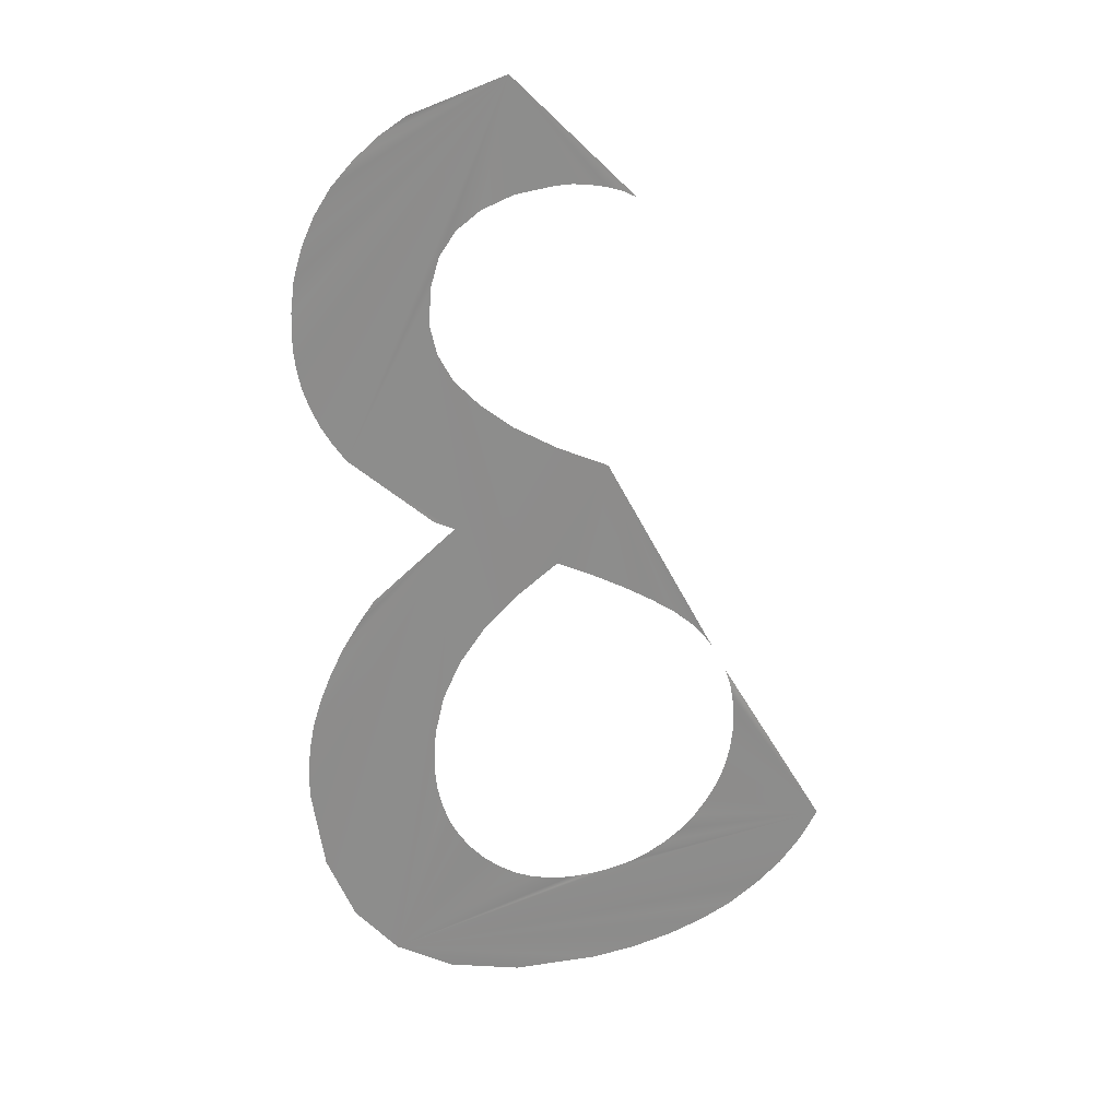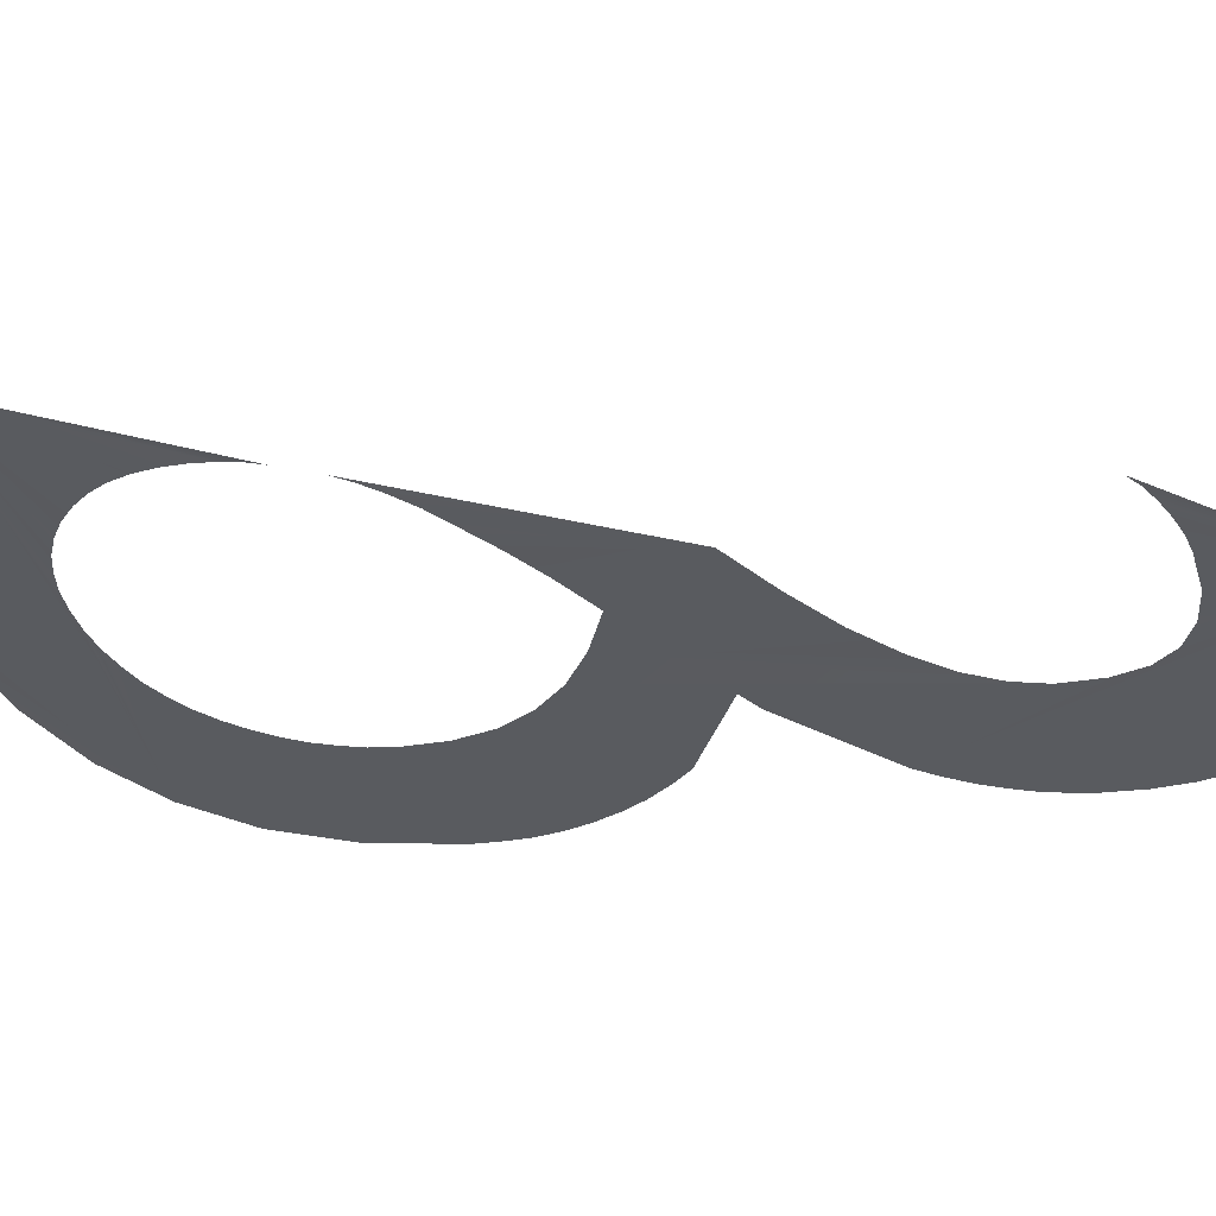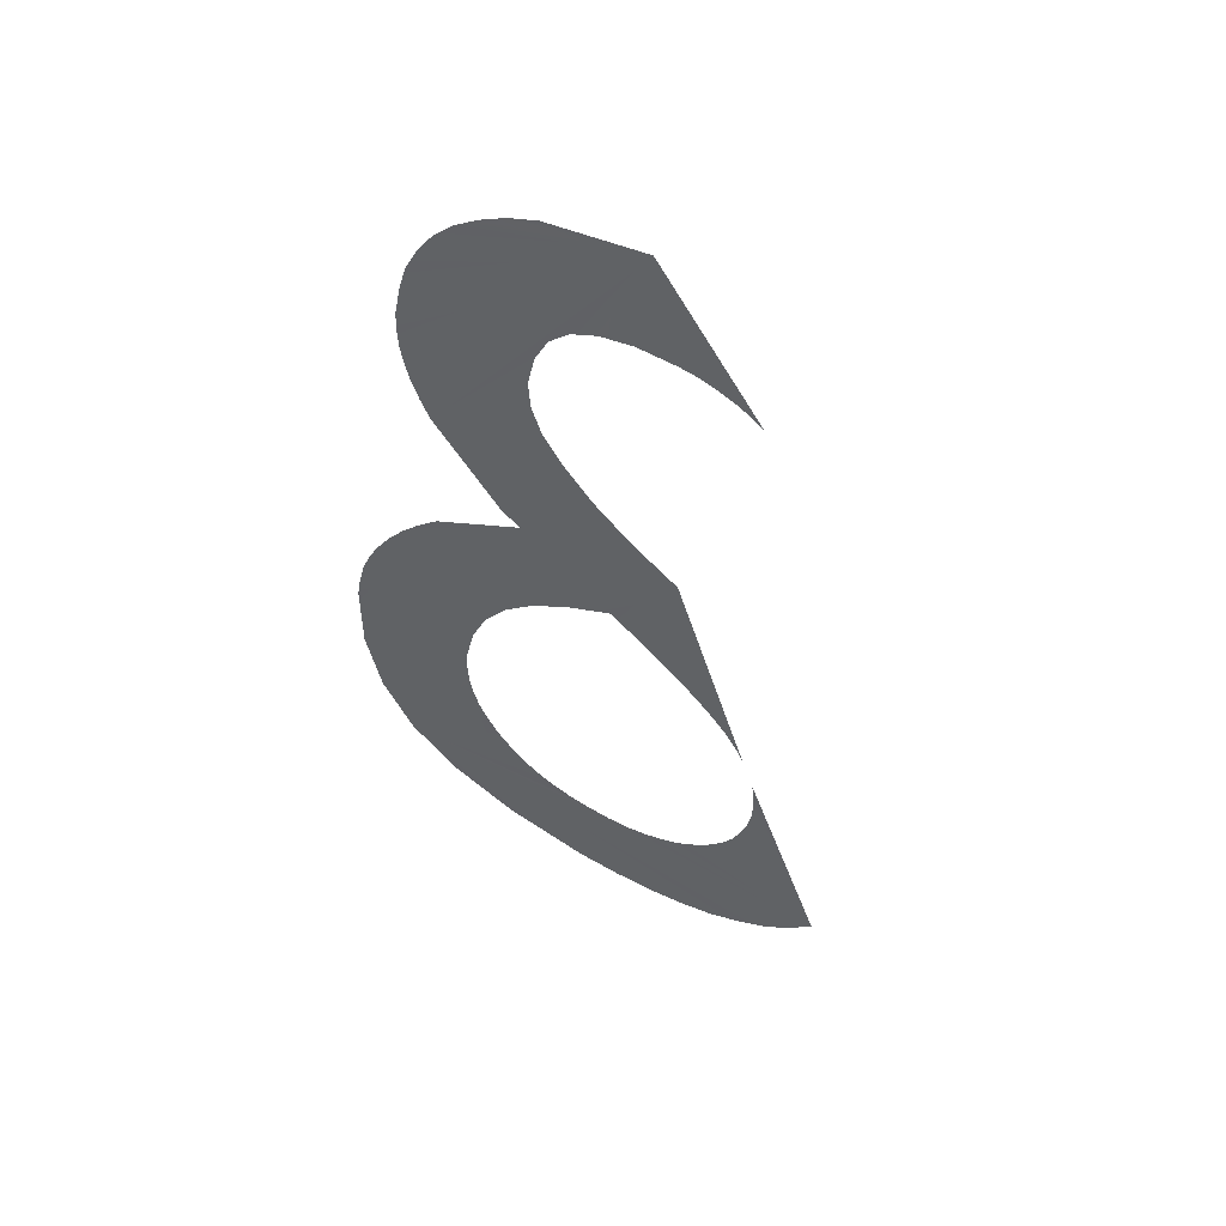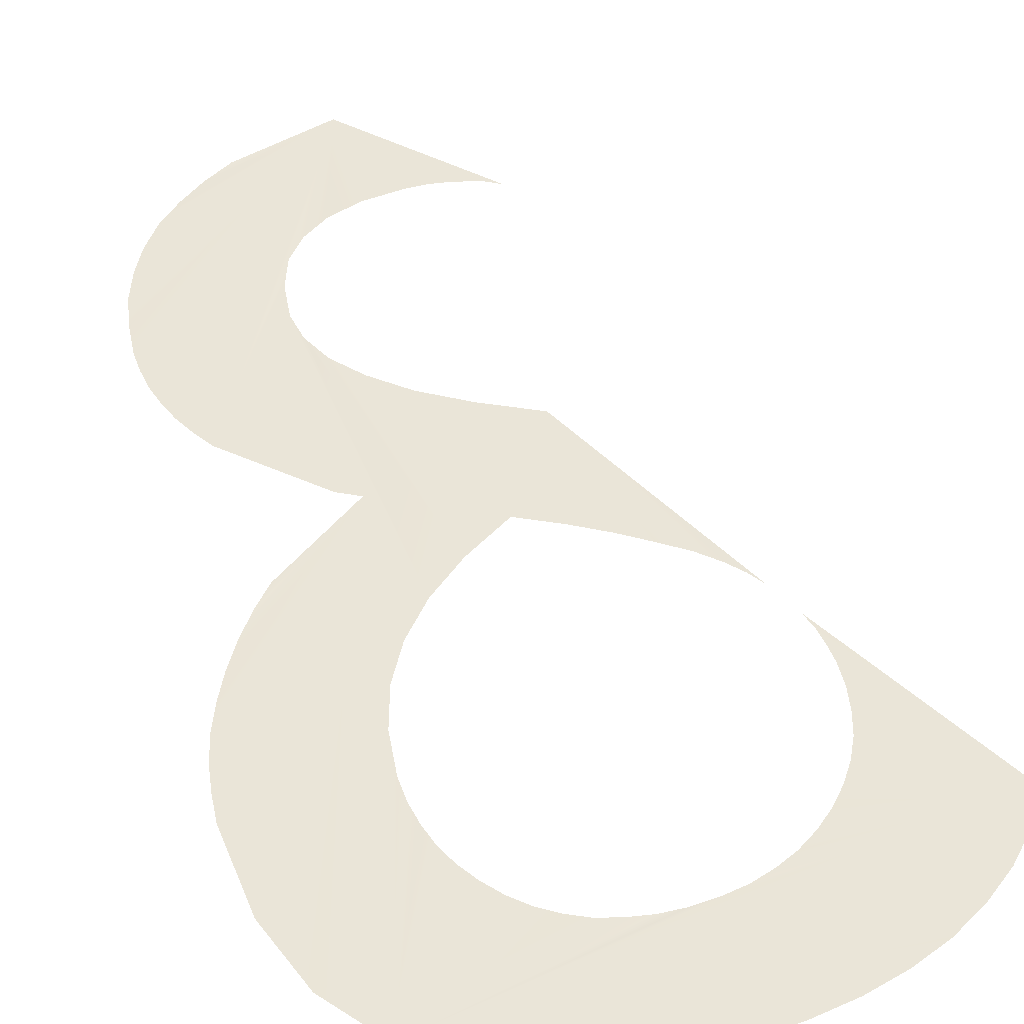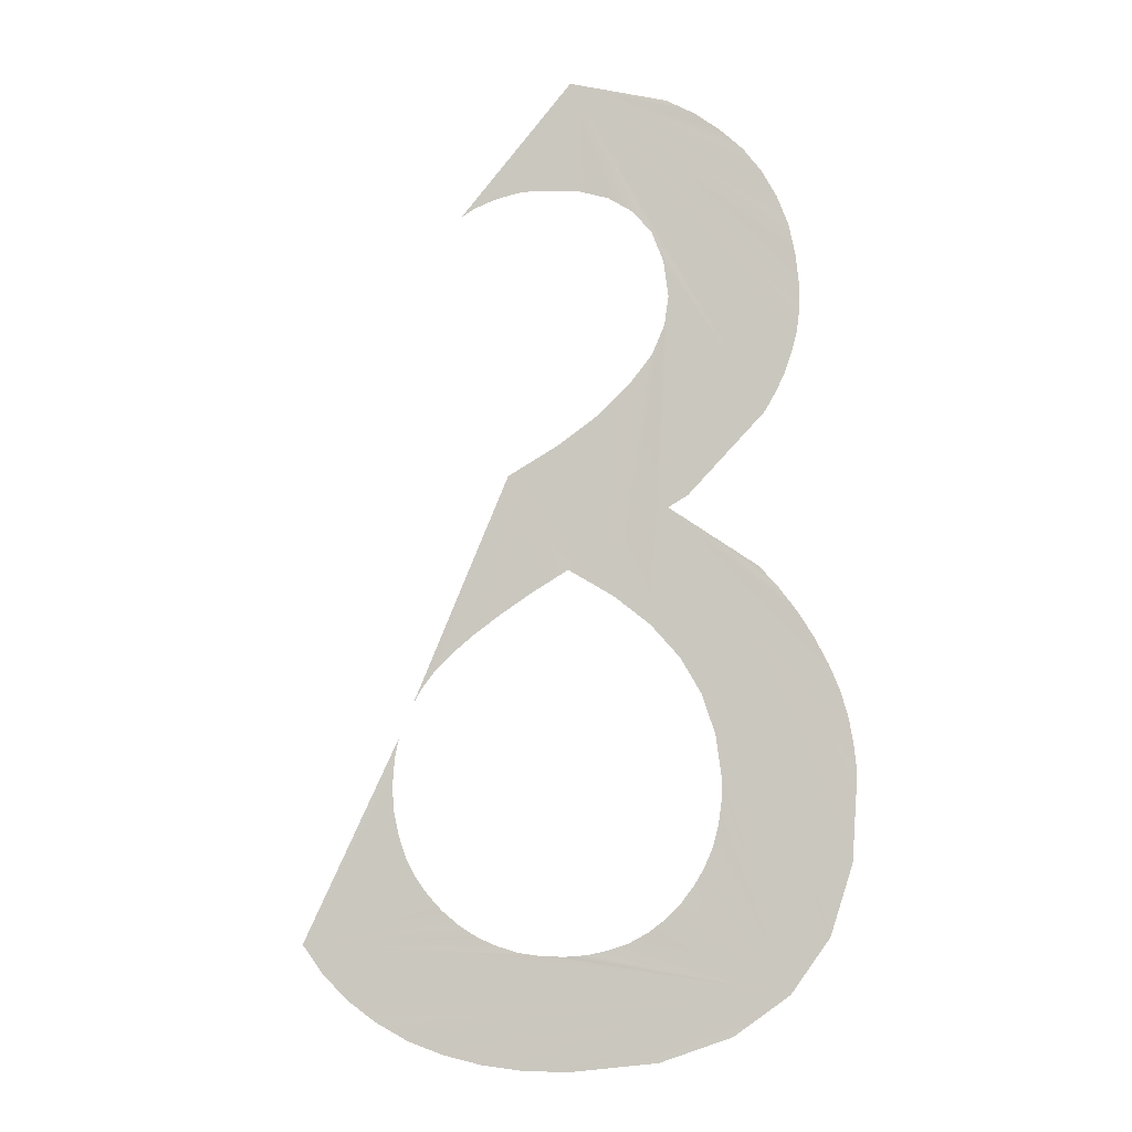
<metadata>
{"format":"obj","ext":"obj","renderer":"f3d","projection":"perspective","resolution":1024,"background":"white","views":[{"elev":36.7,"azim":-16.6,"up":"+Y"},{"elev":-37.6,"azim":110.5,"up":"+Z"},{"elev":67.9,"azim":30.8,"up":"+Y"},{"elev":58.5,"azim":-16.4,"up":"+Z"},{"elev":-17.3,"azim":-170.3,"up":"+Y"}]}
</metadata>
<code>
o #ID3364
v 0.2331 0.3404 0.5088
v 0.233 0.3401 0.5088
v 0.2323 0.3392 0.509
v 0.2332 0.3406 0.5088
v 0.2331 0.3385 0.5092
v 0.2338 0.3419 0.5085
v 0.2333 0.3376 0.5093
v 0.233 0.3386 0.5091
v 0.2333 0.3408 0.5087
v 0.2322 0.3393 0.509
v 0.2322 0.3395 0.509
v 0.2329 0.3371 0.5094
v 0.2328 0.3368 0.5095
v 0.2331 0.3374 0.5094
v 0.2331 0.3399 0.5089
v 0.2335 0.3409 0.5087
v 0.2321 0.3397 0.5089
v 0.2323 0.3349 0.5099
v 0.2336 0.3379 0.5093
v 0.2337 0.341 0.5087
v 0.2321 0.3398 0.5089
v 0.2328 0.3365 0.5095
v 0.232 0.3353 0.5098
v 0.2332 0.3397 0.5089
v 0.234 0.341 0.5087
v 0.232 0.34 0.5089
v 0.2328 0.3363 0.5096
v 0.2318 0.3358 0.5097
v 0.2334 0.3395 0.509
v 0.2342 0.341 0.5087
v 0.232 0.3401 0.5089
v 0.2328 0.3361 0.5096
v 0.2318 0.3365 0.5095
v 0.2336 0.3392 0.509
v 0.2343 0.341 0.5087
v 0.2321 0.3404 0.5088
v 0.2329 0.336 0.5096
v 0.2318 0.3367 0.5095
v 0.234 0.339 0.5091
v 0.2344 0.341 0.5087
v 0.2321 0.3406 0.5088
v 0.2329 0.3358 0.5097
v 0.2318 0.3369 0.5095
v 0.2343 0.3388 0.5091
v 0.2346 0.3409 0.5087
v 0.2322 0.3408 0.5087
v 0.233 0.3357 0.5097
v 0.2319 0.3371 0.5094
v 0.2339 0.3381 0.5092
v 0.2347 0.3409 0.5087
v 0.2323 0.341 0.5087
v 0.2331 0.3356 0.5097
v 0.2319 0.3373 0.5094
v 0.2342 0.3379 0.5093
v 0.2324 0.3412 0.5086
v 0.2332 0.3354 0.5097
v 0.232 0.3375 0.5094
v 0.2322 0.3377 0.5093
v 0.2344 0.3378 0.5093
v 0.2326 0.3414 0.5086
v 0.2334 0.3354 0.5098
v 0.2323 0.3379 0.5093
v 0.2347 0.3376 0.5093
v 0.2328 0.3415 0.5086
v 0.2335 0.3353 0.5098
v 0.2324 0.338 0.5092
v 0.2348 0.3375 0.5094
v 0.233 0.3417 0.5086
v 0.2337 0.3352 0.5098
v 0.235 0.3374 0.5094
v 0.2338 0.3352 0.5098
v 0.2351 0.3372 0.5094
v 0.234 0.3352 0.5098
v 0.2351 0.3371 0.5094
v 0.2342 0.3352 0.5098
v 0.2361 0.3353 0.5098
v 0.2344 0.3352 0.5098
v 0.2357 0.3349 0.5098
v 0.2359 0.3351 0.5098
v 0.2345 0.3353 0.5098
v 0.2355 0.3347 0.5099
v 0.2347 0.3354 0.5098
v 0.2353 0.3346 0.5099
v 0.2348 0.3354 0.5097
v 0.235 0.3345 0.5099
v 0.235 0.3356 0.5097
v 0.2347 0.3344 0.5099
v 0.2351 0.3357 0.5097
v 0.2344 0.3344 0.5099
v 0.2352 0.3358 0.5097
v 0.234 0.3344 0.51
v 0.2352 0.336 0.5096
v 0.2333 0.3344 0.5099
v 0.2353 0.3361 0.5096
v 0.2328 0.3346 0.5099
v 0.2353 0.3363 0.5096
v 0.2353 0.3365 0.5095
v 0.2353 0.3366 0.5095
v 0.2353 0.3367 0.5095
v 0.2353 0.3369 0.5095
f 1 2 3
f 3 2 1
f 4 1 3
f 3 1 4
f 2 5 3
f 3 5 2
f 6 4 3
f 3 4 6
f 2 7 5
f 5 7 2
f 3 5 8
f 8 5 3
f 6 9 4
f 4 9 6
f 10 6 3
f 3 6 10
f 6 10 11
f 11 10 6
f 5 12 13
f 13 12 5
f 12 5 14
f 14 5 12
f 14 5 7
f 7 5 14
f 2 15 7
f 7 15 2
f 6 16 9
f 9 16 6
f 6 11 17
f 17 11 6
f 5 13 18
f 18 13 5
f 15 19 7
f 7 19 15
f 6 20 16
f 16 20 6
f 6 17 21
f 21 17 6
f 13 22 18
f 18 22 13
f 5 18 23
f 23 18 5
f 15 24 19
f 19 24 15
f 6 25 20
f 20 25 6
f 6 21 26
f 26 21 6
f 22 27 18
f 18 27 22
f 5 23 28
f 28 23 5
f 24 29 19
f 19 29 24
f 6 30 25
f 25 30 6
f 6 26 31
f 31 26 6
f 27 32 18
f 18 32 27
f 5 28 33
f 33 28 5
f 29 34 19
f 19 34 29
f 6 35 30
f 30 35 6
f 6 31 36
f 36 31 6
f 32 37 18
f 18 37 32
f 5 33 38
f 38 33 5
f 34 39 19
f 19 39 34
f 6 40 35
f 35 40 6
f 6 36 41
f 41 36 6
f 37 42 18
f 18 42 37
f 5 38 43
f 43 38 5
f 39 44 19
f 19 44 39
f 6 45 40
f 40 45 6
f 6 41 46
f 46 41 6
f 42 47 18
f 18 47 42
f 5 43 48
f 48 43 5
f 44 49 19
f 19 49 44
f 6 50 45
f 45 50 6
f 6 46 51
f 51 46 6
f 47 52 18
f 18 52 47
f 5 48 53
f 53 48 5
f 44 54 49
f 49 54 44
f 6 51 55
f 55 51 6
f 52 56 18
f 18 56 52
f 57 5 53
f 53 5 57
f 5 57 58
f 58 57 5
f 44 59 54
f 54 59 44
f 6 55 60
f 60 55 6
f 56 61 18
f 18 61 56
f 5 58 62
f 62 58 5
f 44 63 59
f 59 63 44
f 6 60 64
f 64 60 6
f 61 65 18
f 18 65 61
f 5 62 66
f 66 62 5
f 44 67 63
f 63 67 44
f 6 64 68
f 68 64 6
f 65 69 18
f 18 69 65
f 44 70 67
f 67 70 44
f 69 71 18
f 18 71 69
f 44 72 70
f 70 72 44
f 71 73 18
f 18 73 71
f 44 74 72
f 72 74 44
f 75 18 73
f 73 18 75
f 76 18 75
f 75 18 76
f 76 75 77
f 77 75 76
f 76 78 18
f 18 78 76
f 78 76 79
f 79 76 78
f 76 77 80
f 80 77 76
f 78 81 18
f 18 81 78
f 82 76 80
f 80 76 82
f 18 81 83
f 83 81 18
f 84 76 82
f 82 76 84
f 18 83 85
f 85 83 18
f 86 76 84
f 84 76 86
f 18 85 87
f 87 85 18
f 88 76 86
f 86 76 88
f 18 87 89
f 89 87 18
f 90 76 88
f 88 76 90
f 18 89 91
f 91 89 18
f 92 76 90
f 90 76 92
f 18 91 93
f 93 91 18
f 94 76 92
f 92 76 94
f 18 93 95
f 95 93 18
f 96 76 94
f 94 76 96
f 97 76 96
f 96 76 97
f 98 76 97
f 97 76 98
f 99 76 98
f 98 76 99
f 100 76 99
f 99 76 100

</code>
